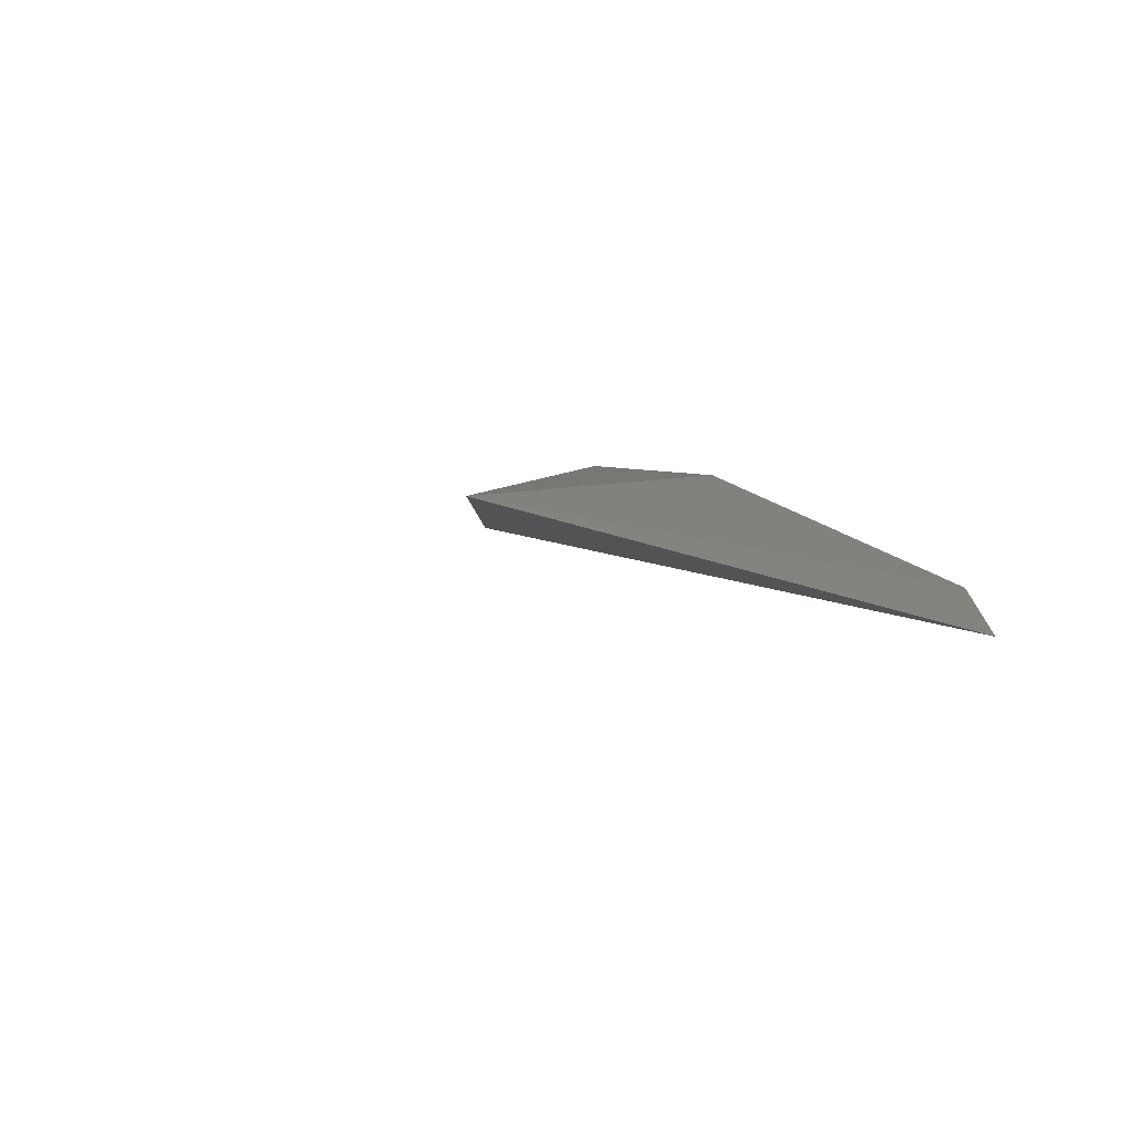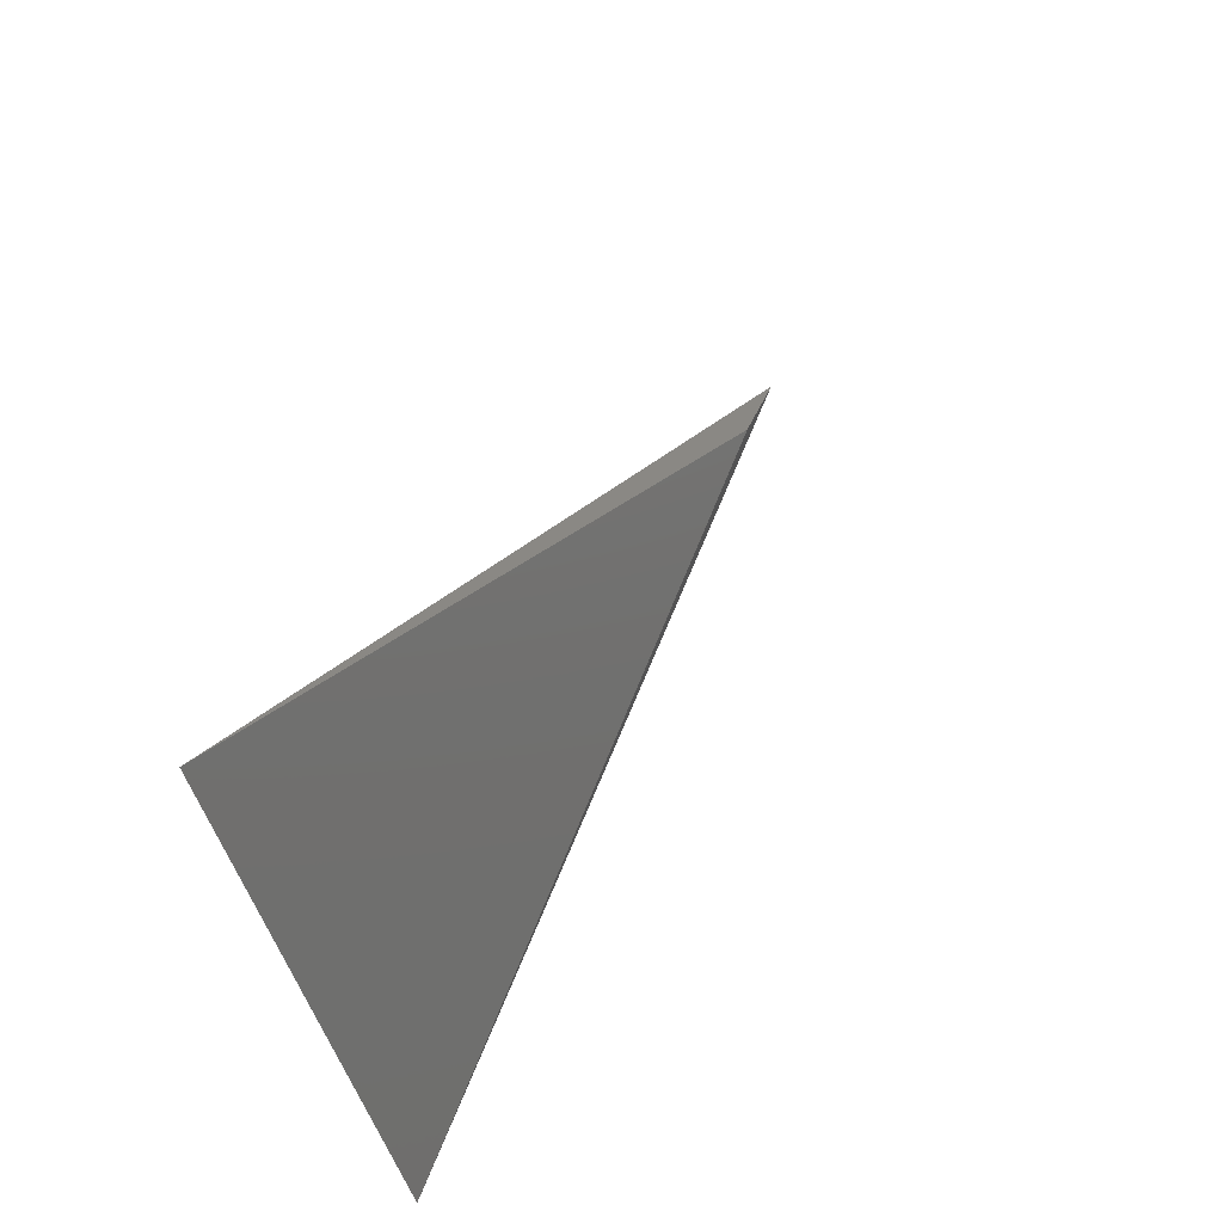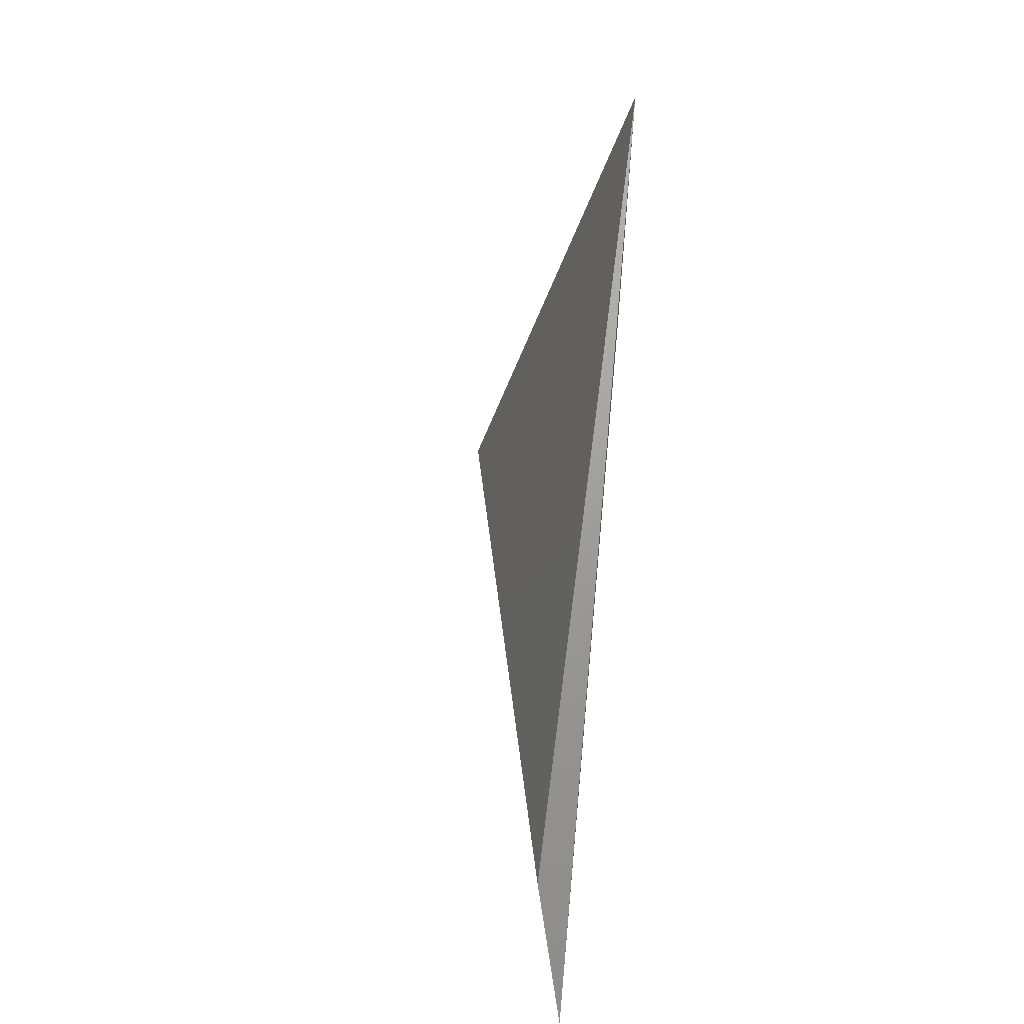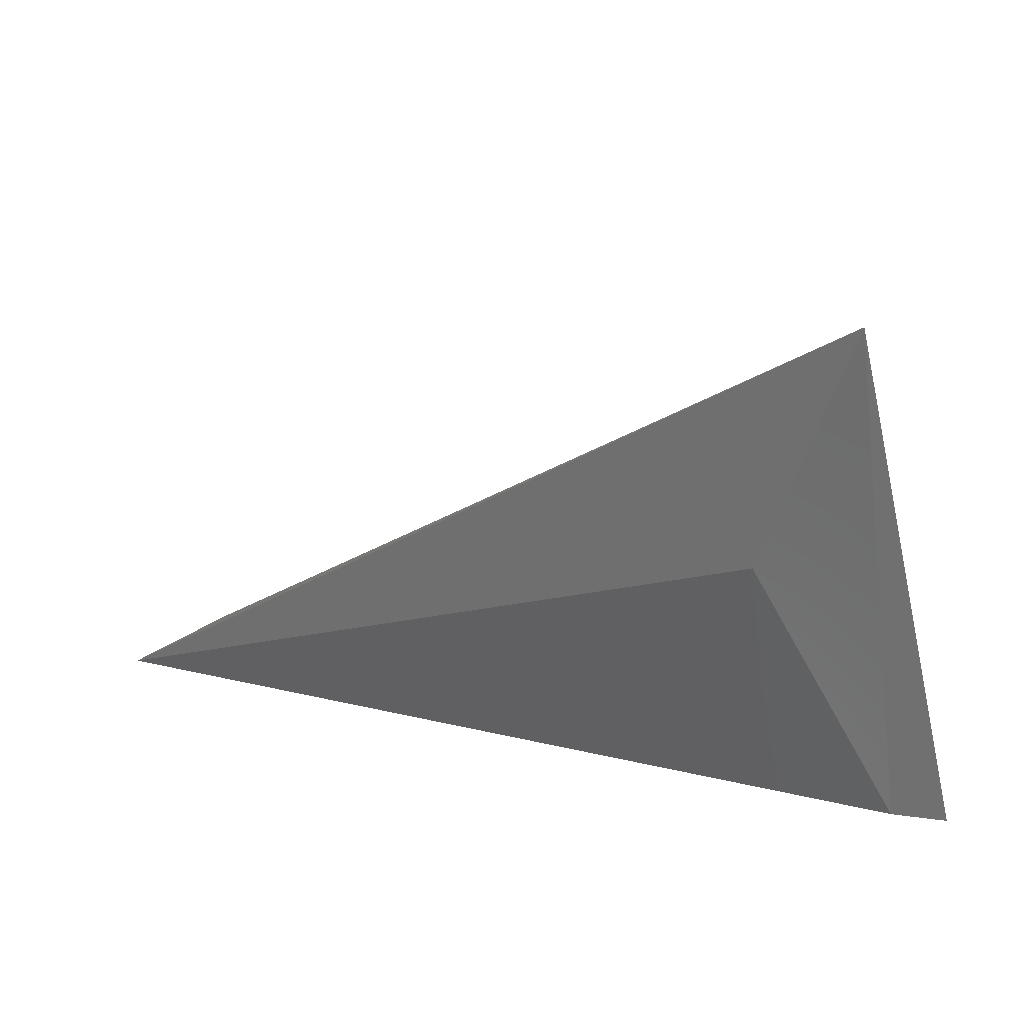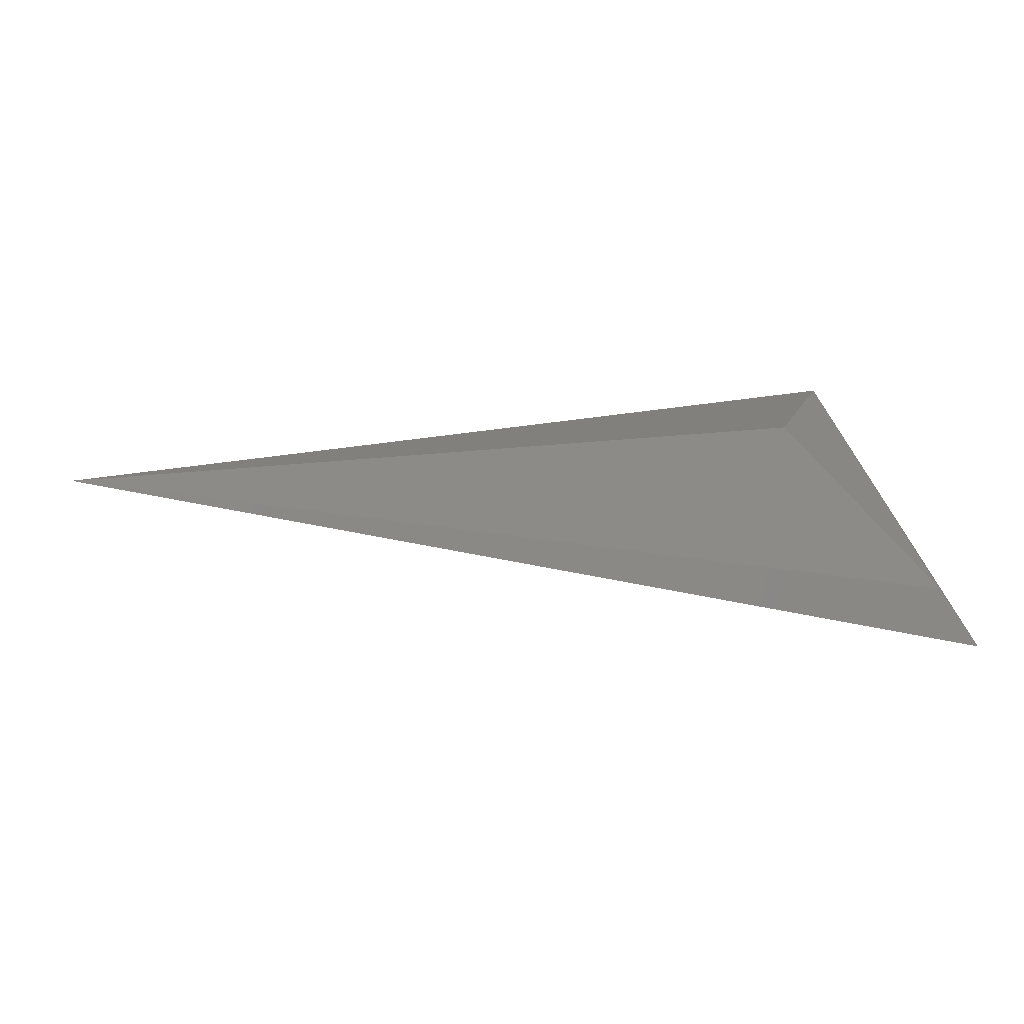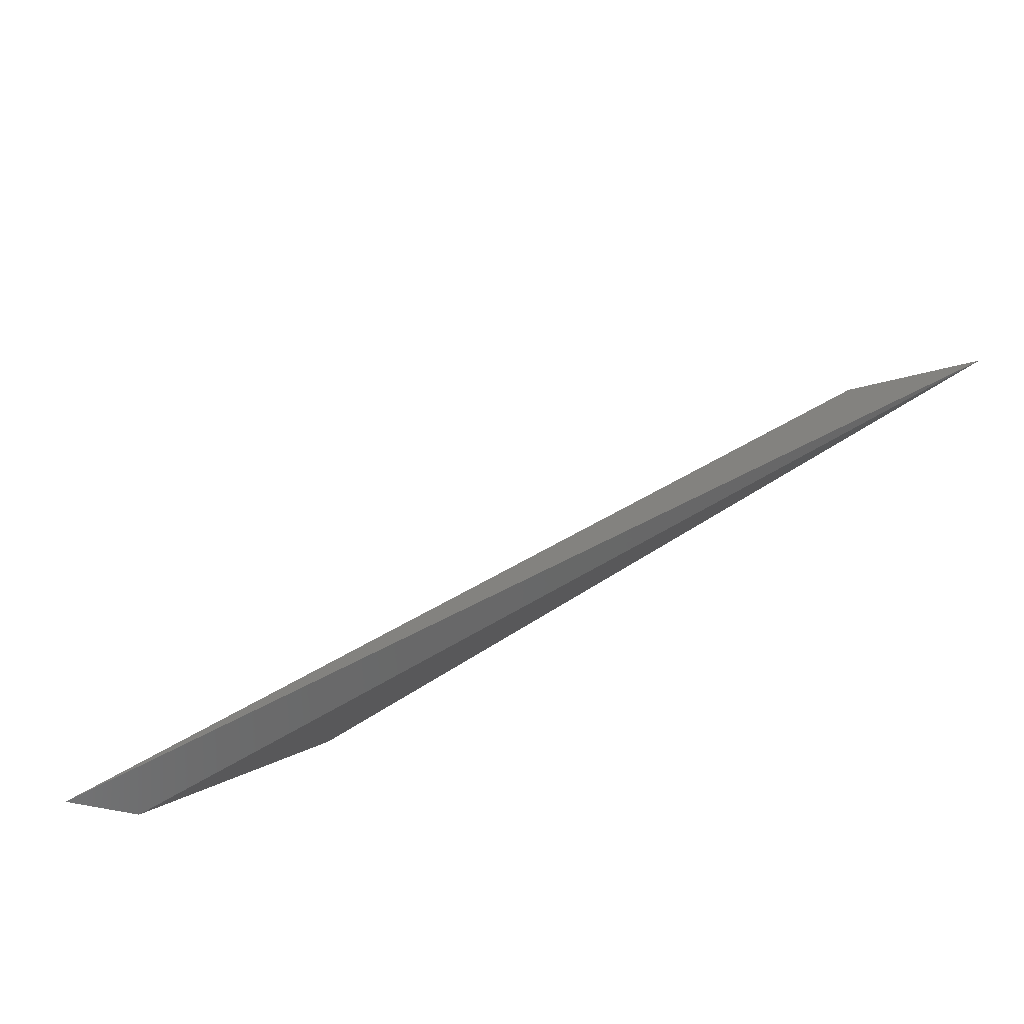
<metadata>
{"format":"stl","ext":"stl","renderer":"f3d","projection":"perspective","resolution":1024,"background":"white","views":[{"elev":4.3,"azim":126.3,"up":"+Y"},{"elev":57.1,"azim":-57.3,"up":"+Z"},{"elev":38.4,"azim":96.2,"up":"+Z"},{"elev":18.2,"azim":-146.5,"up":"+Z"},{"elev":12.5,"azim":174.1,"up":"+Y"},{"elev":-74.4,"azim":38.0,"up":"+Z"}]}
</metadata>
<code>
# stl→obj: 6 verts, 8 faces
v -0.2389 0.3966 -0.2732
v -0.2473 0.3971 -0.253
v -0.1731 0.3972 -0.2957
v -0.2474 0.3861 -0.2963
v -0.2504 0.3813 -0.2981
v -0.1822 0.3945 -0.29
f 1 2 3
f 4 5 2
f 4 2 1
f 4 1 3
f 4 3 5
f 6 5 3
f 6 3 2
f 6 2 5

</code>
